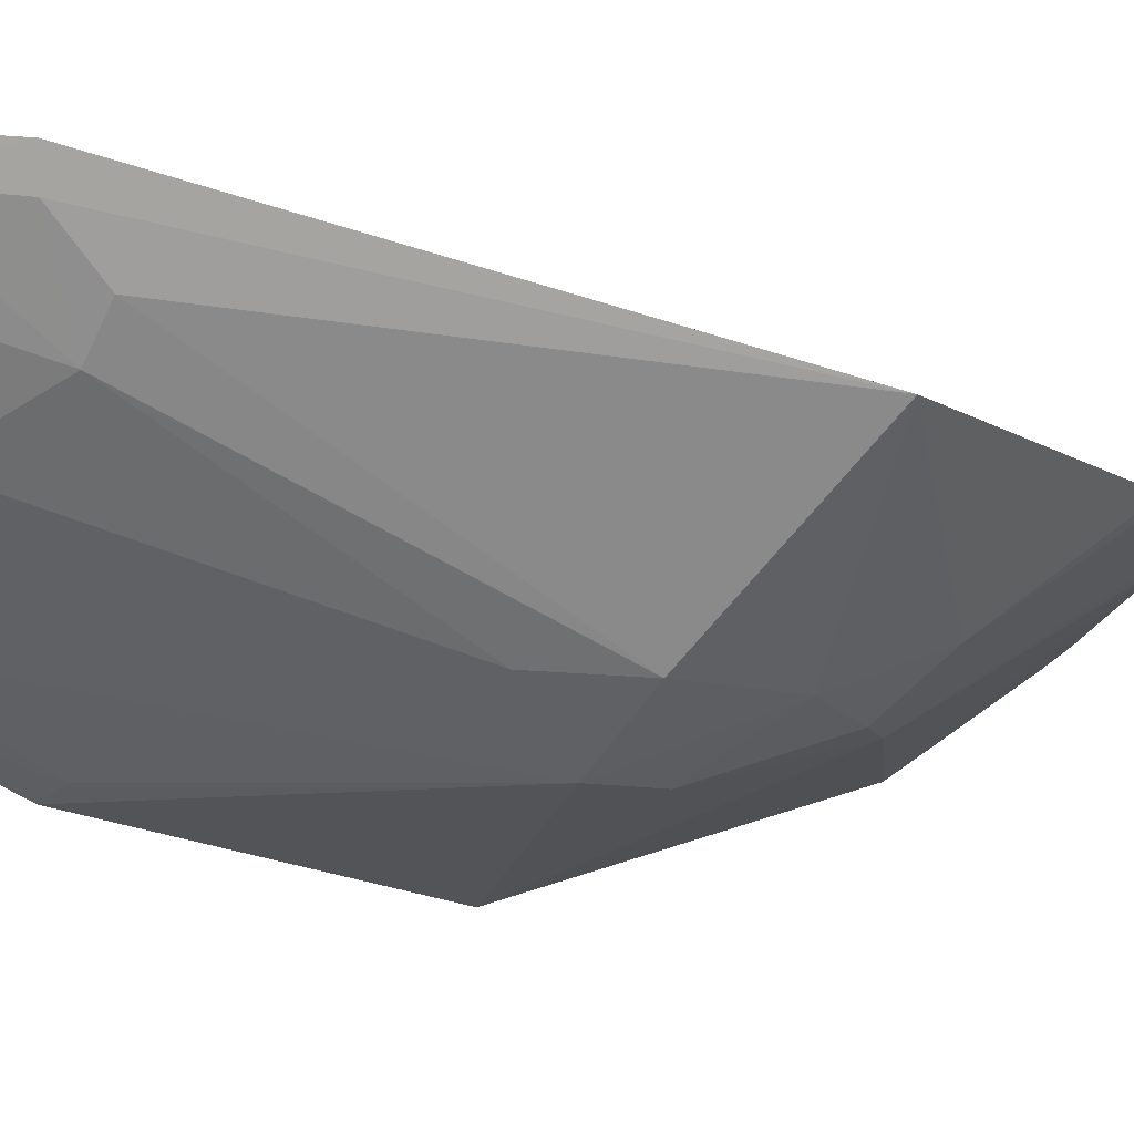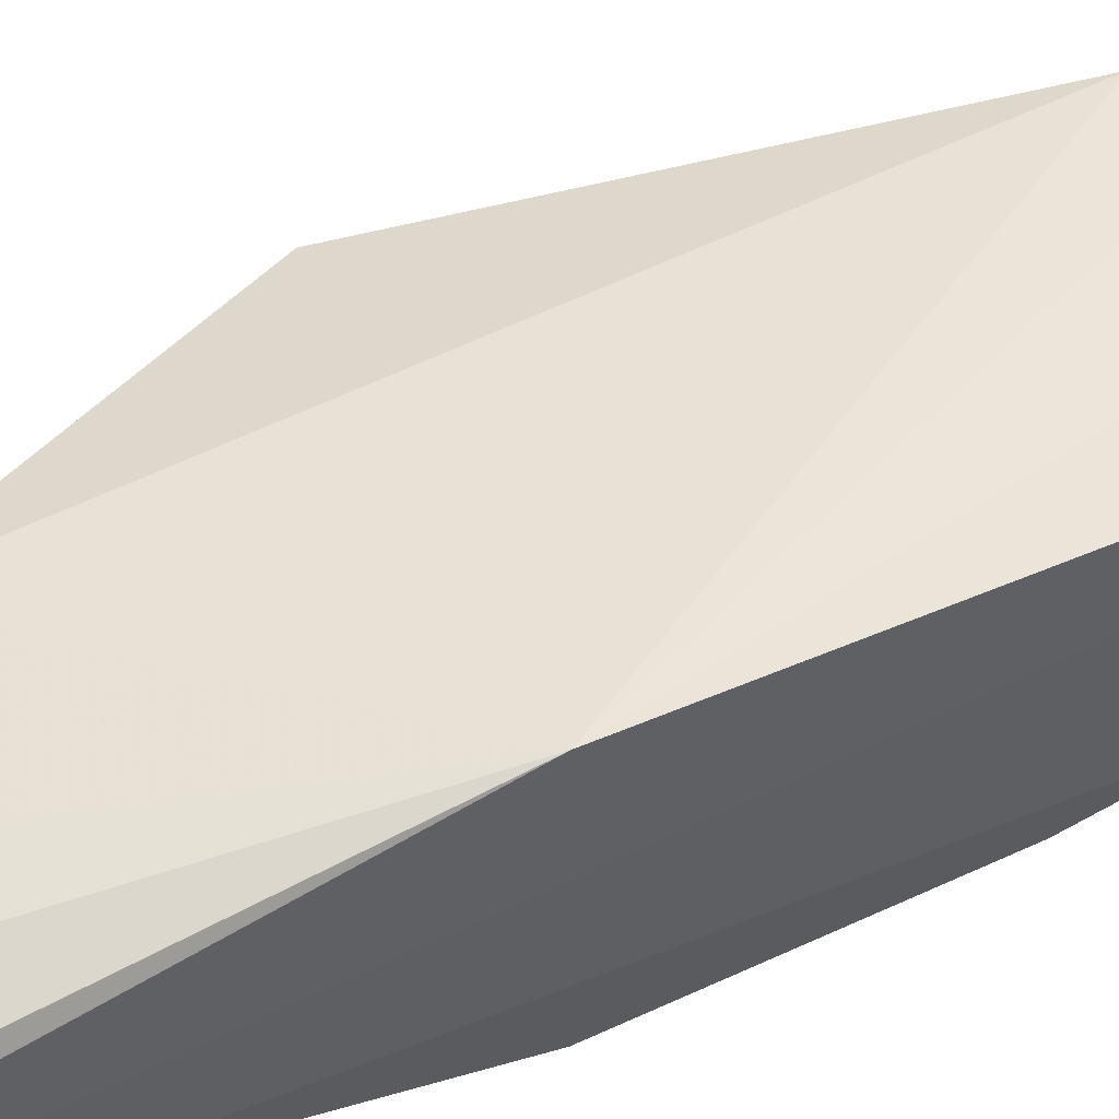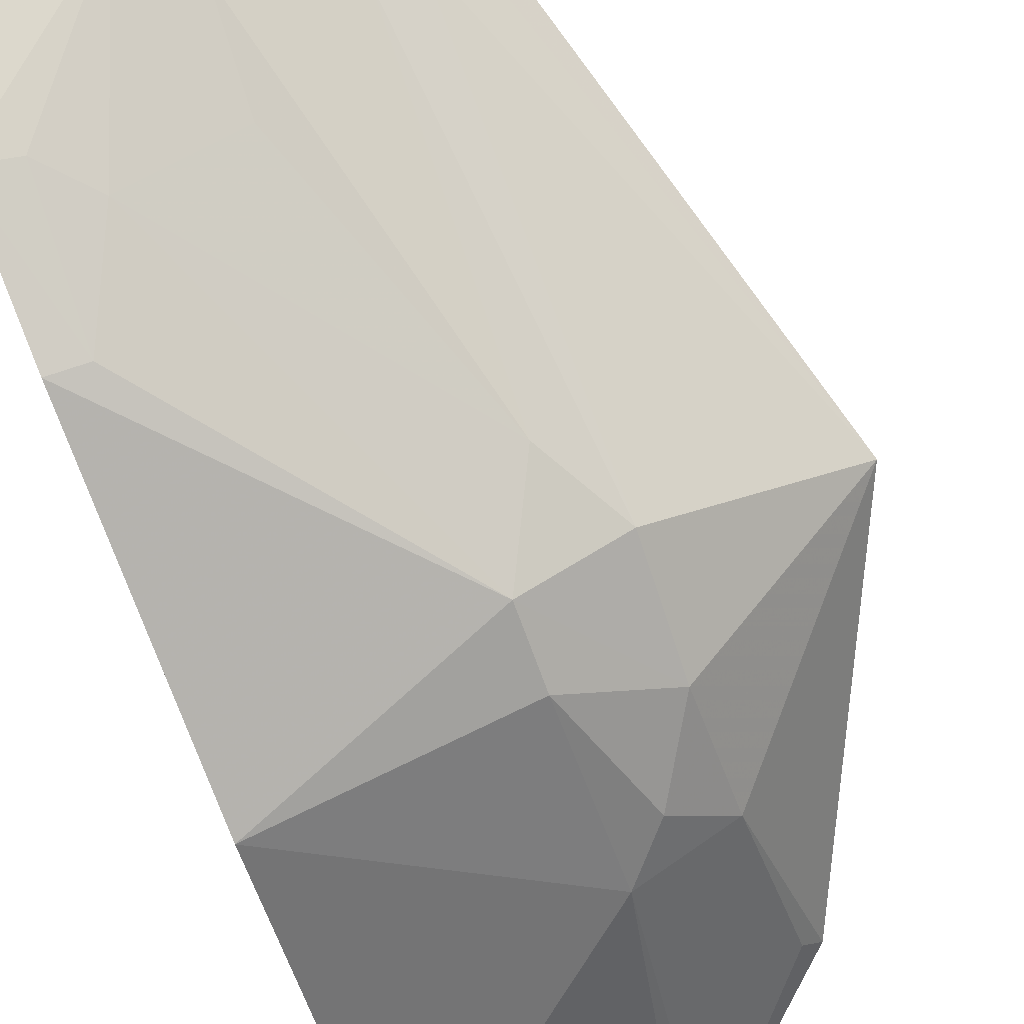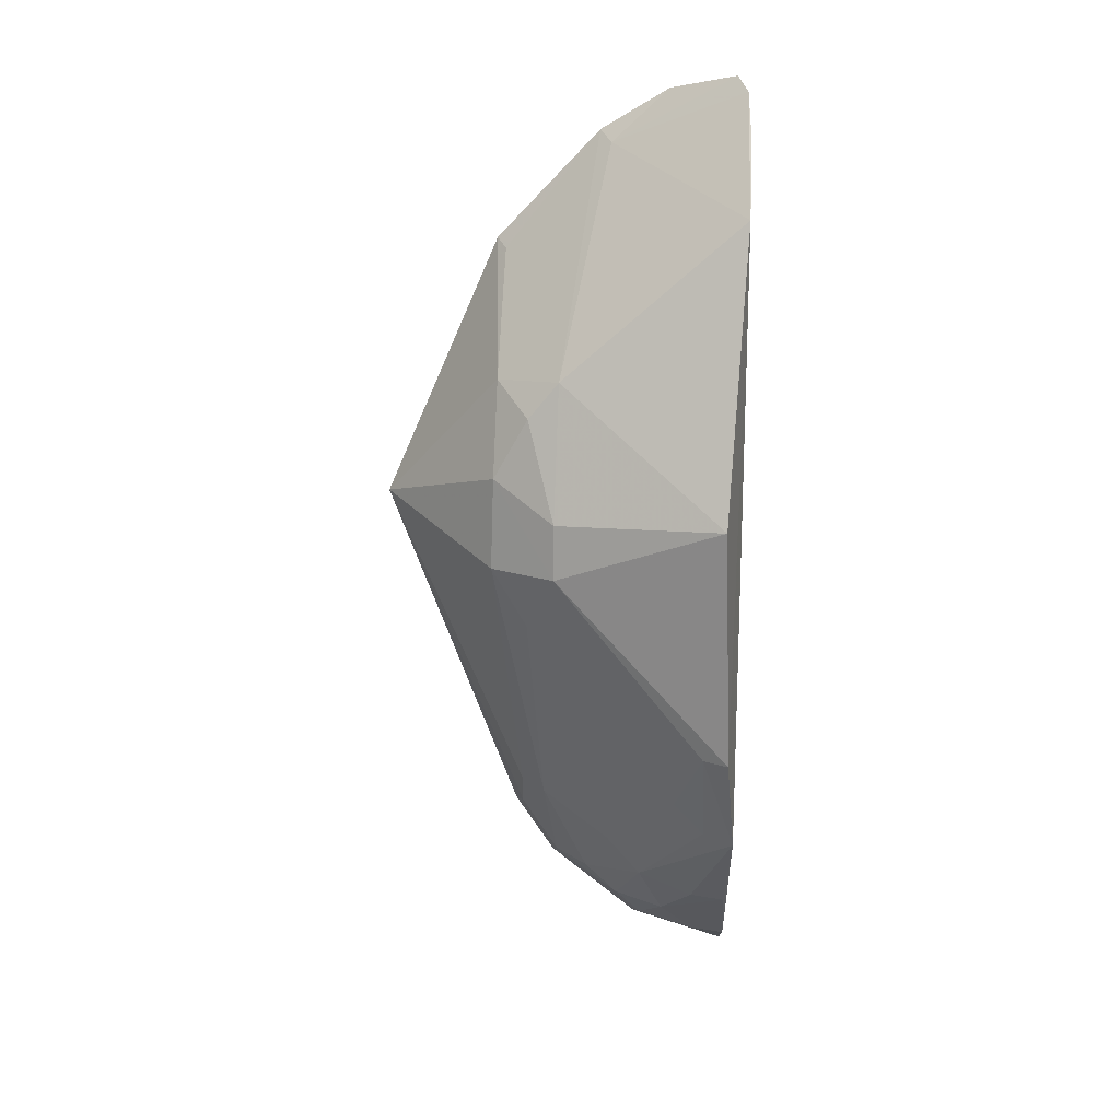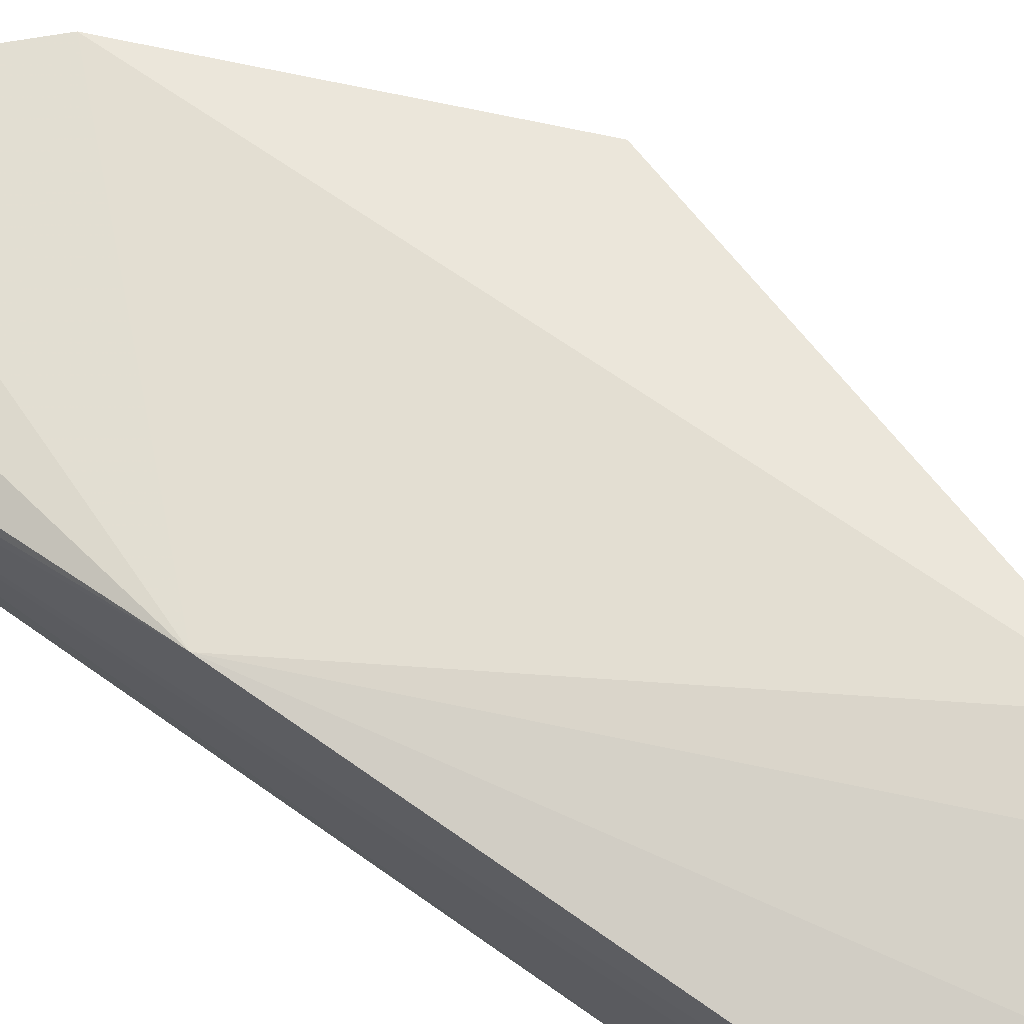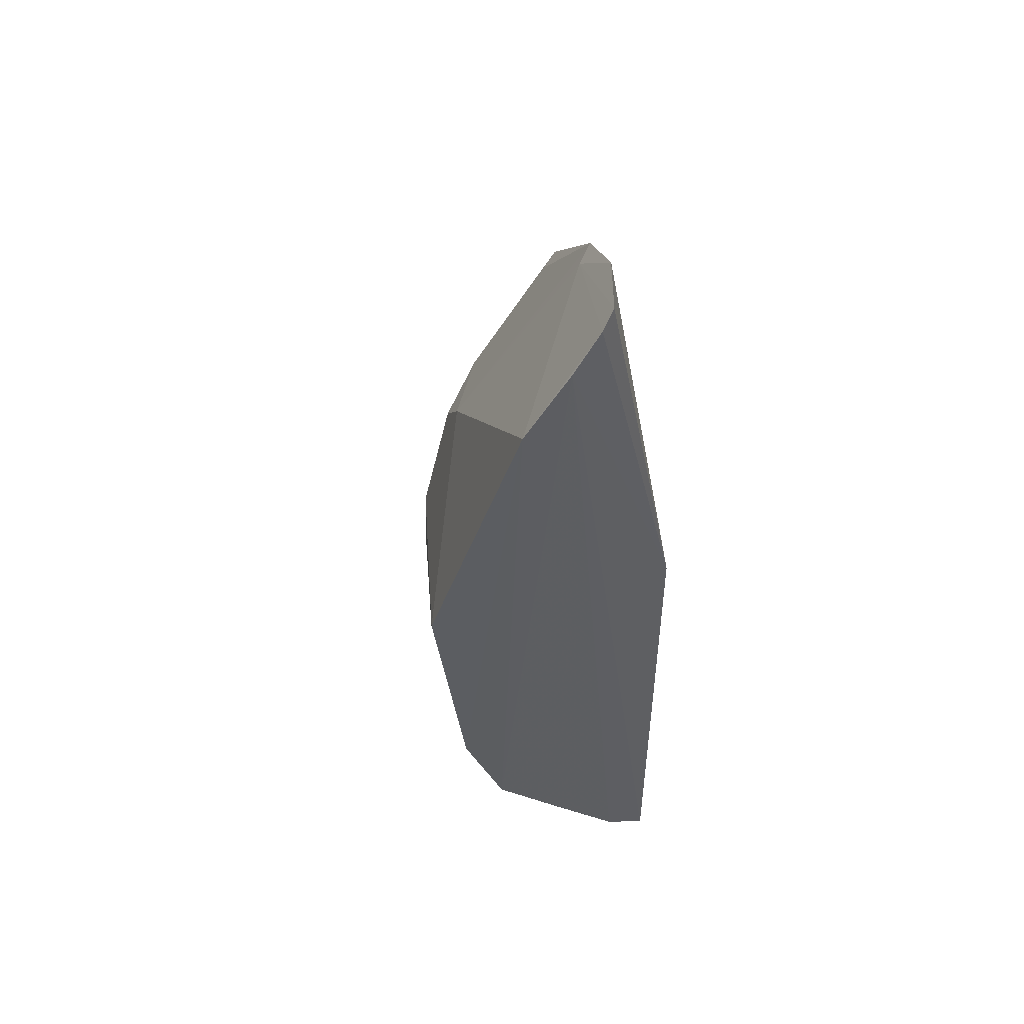
<metadata>
{"format":"obj","ext":"obj","renderer":"f3d","projection":"perspective","resolution":1024,"background":"white","views":[{"elev":-11.7,"azim":53.1,"up":"+Z"},{"elev":54.5,"azim":-114.3,"up":"+Z"},{"elev":-70.0,"azim":19.6,"up":"+Z"},{"elev":16.9,"azim":-174.6,"up":"+Y"},{"elev":75.9,"azim":-55.4,"up":"+Z"},{"elev":52.3,"azim":-106.5,"up":"+Y"}]}
</metadata>
<code>
v 0.2044 -0.2373 -0.2793
v 0.3493 -0.01849 -0.3064
v 0.2047 -0.01207 -0.2803
v 0.2051 0.1551 -0.3114
v 0.2041 -0.01172 -0.3841
v 0.26 0.1332 -0.3017
v 0.2991 -0.1728 -0.2744
v 0.1986 0.103 -0.3468
v 0.232 0.1498 -0.3034
v 0.2448 -0.2276 -0.2746
v 0.3021 0.08922 -0.3018
v 0.2727 -0.03742 -0.3695
v 0.1989 -0.1553 -0.3559
v 0.199 0.1318 -0.3282
v 0.2551 0.1286 -0.3074
v 0.2825 -0.1985 -0.2729
v 0.2997 -0.03798 -0.3534
v 0.2843 0.02447 -0.3542
v 0.2016 -0.1134 -0.3719
v 0.2304 -0.2083 -0.3091
v 0.2007 0.1493 -0.3169
v 0.2027 -0.2255 -0.2974
v 0.2935 -0.1535 -0.2976
v 0.2396 -0.1849 -0.3237
v 0.2727 -0.01498 -0.3686
v 0.272 0.03937 -0.3532
v 0.2983 0.03715 -0.3381
v 0.2986 -0.0006713 -0.3525
v 0.2239 -0.139 -0.3525
v 0.2514 -0.2081 -0.296
v 0.2026 -0.1959 -0.3245
v 0.2166 -0.2245 -0.2962
v 0.2951 -0.17 -0.2834
v 0.2854 -0.06259 -0.3524
v 0.2168 -0.1947 -0.3233
v 0.2981 0.08565 -0.3077
v 0.2118 -0.1124 -0.369
v 0.2116 -0.1521 -0.3526
v 0.2413 -0.2229 -0.285
v 0.2652 -0.1951 -0.2962
v 0.28 -0.1941 -0.2815
v 0.283 -0.1538 -0.3089
v 0.254 -0.1396 -0.3361
v 0.2539 -0.169 -0.323
f 9 4 3
f 9 3 6
f 10 3 1
f 11 6 3
f 11 3 7
f 11 7 2
f 14 1 3
f 14 8 13
f 15 4 9
f 15 9 6
f 16 7 3
f 16 3 10
f 19 13 8
f 19 8 5
f 19 5 12
f 21 14 3
f 21 3 4
f 21 8 14
f 21 15 8
f 21 4 15
f 22 14 13
f 22 1 14
f 23 17 2
f 25 12 5
f 26 5 8
f 26 8 15
f 26 15 6
f 26 25 5
f 26 18 25
f 27 11 2
f 27 18 26
f 27 26 6
f 28 2 17
f 28 25 18
f 28 17 12
f 28 12 25
f 28 27 2
f 28 18 27
f 30 16 10
f 30 20 24
f 31 22 13
f 31 20 22
f 32 22 20
f 32 10 1
f 32 1 22
f 33 23 2
f 33 2 7
f 34 12 17
f 34 29 12
f 35 24 20
f 35 13 24
f 35 31 13
f 35 20 31
f 36 27 6
f 36 6 11
f 36 11 27
f 37 19 12
f 37 12 29
f 37 13 19
f 38 29 24
f 38 24 13
f 38 37 29
f 38 13 37
f 39 30 10
f 39 20 30
f 39 32 20
f 39 10 32
f 40 30 24
f 41 33 7
f 41 7 16
f 41 16 30
f 41 30 40
f 42 34 17
f 42 17 23
f 42 41 40
f 42 23 33
f 42 33 41
f 43 24 29
f 43 29 34
f 44 42 40
f 44 40 24
f 44 24 43
f 44 43 34
f 44 34 42

</code>
